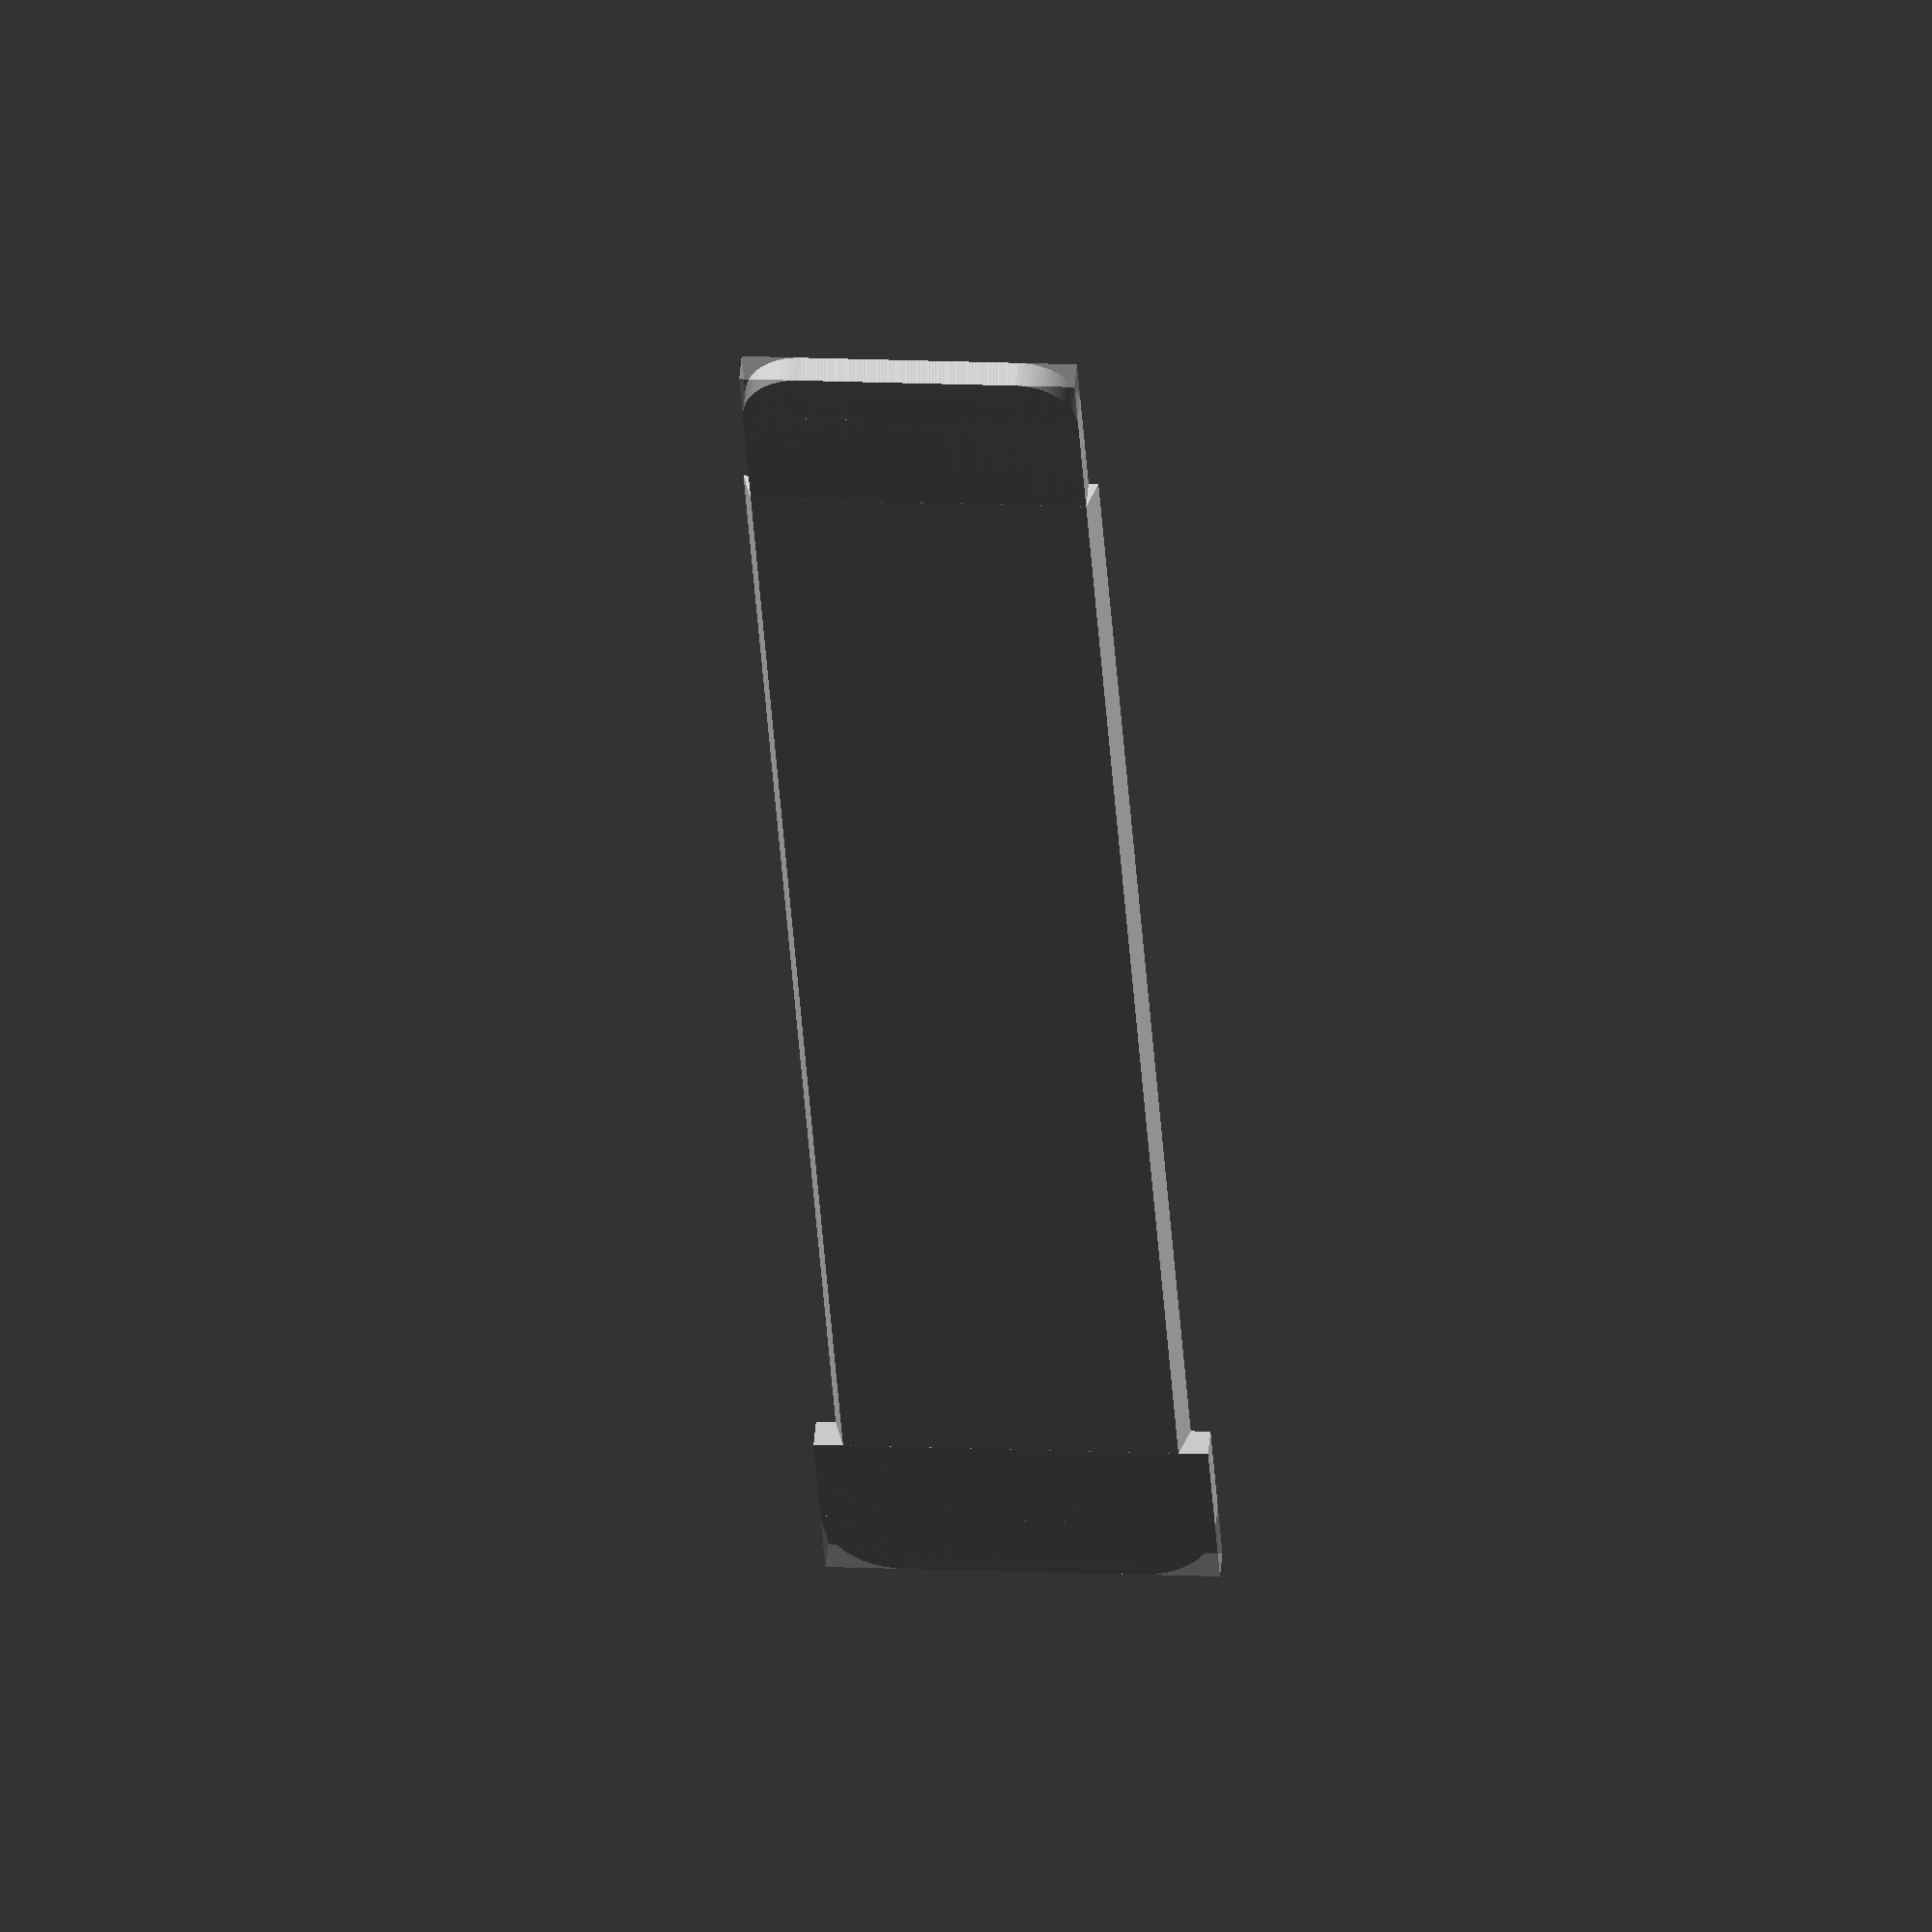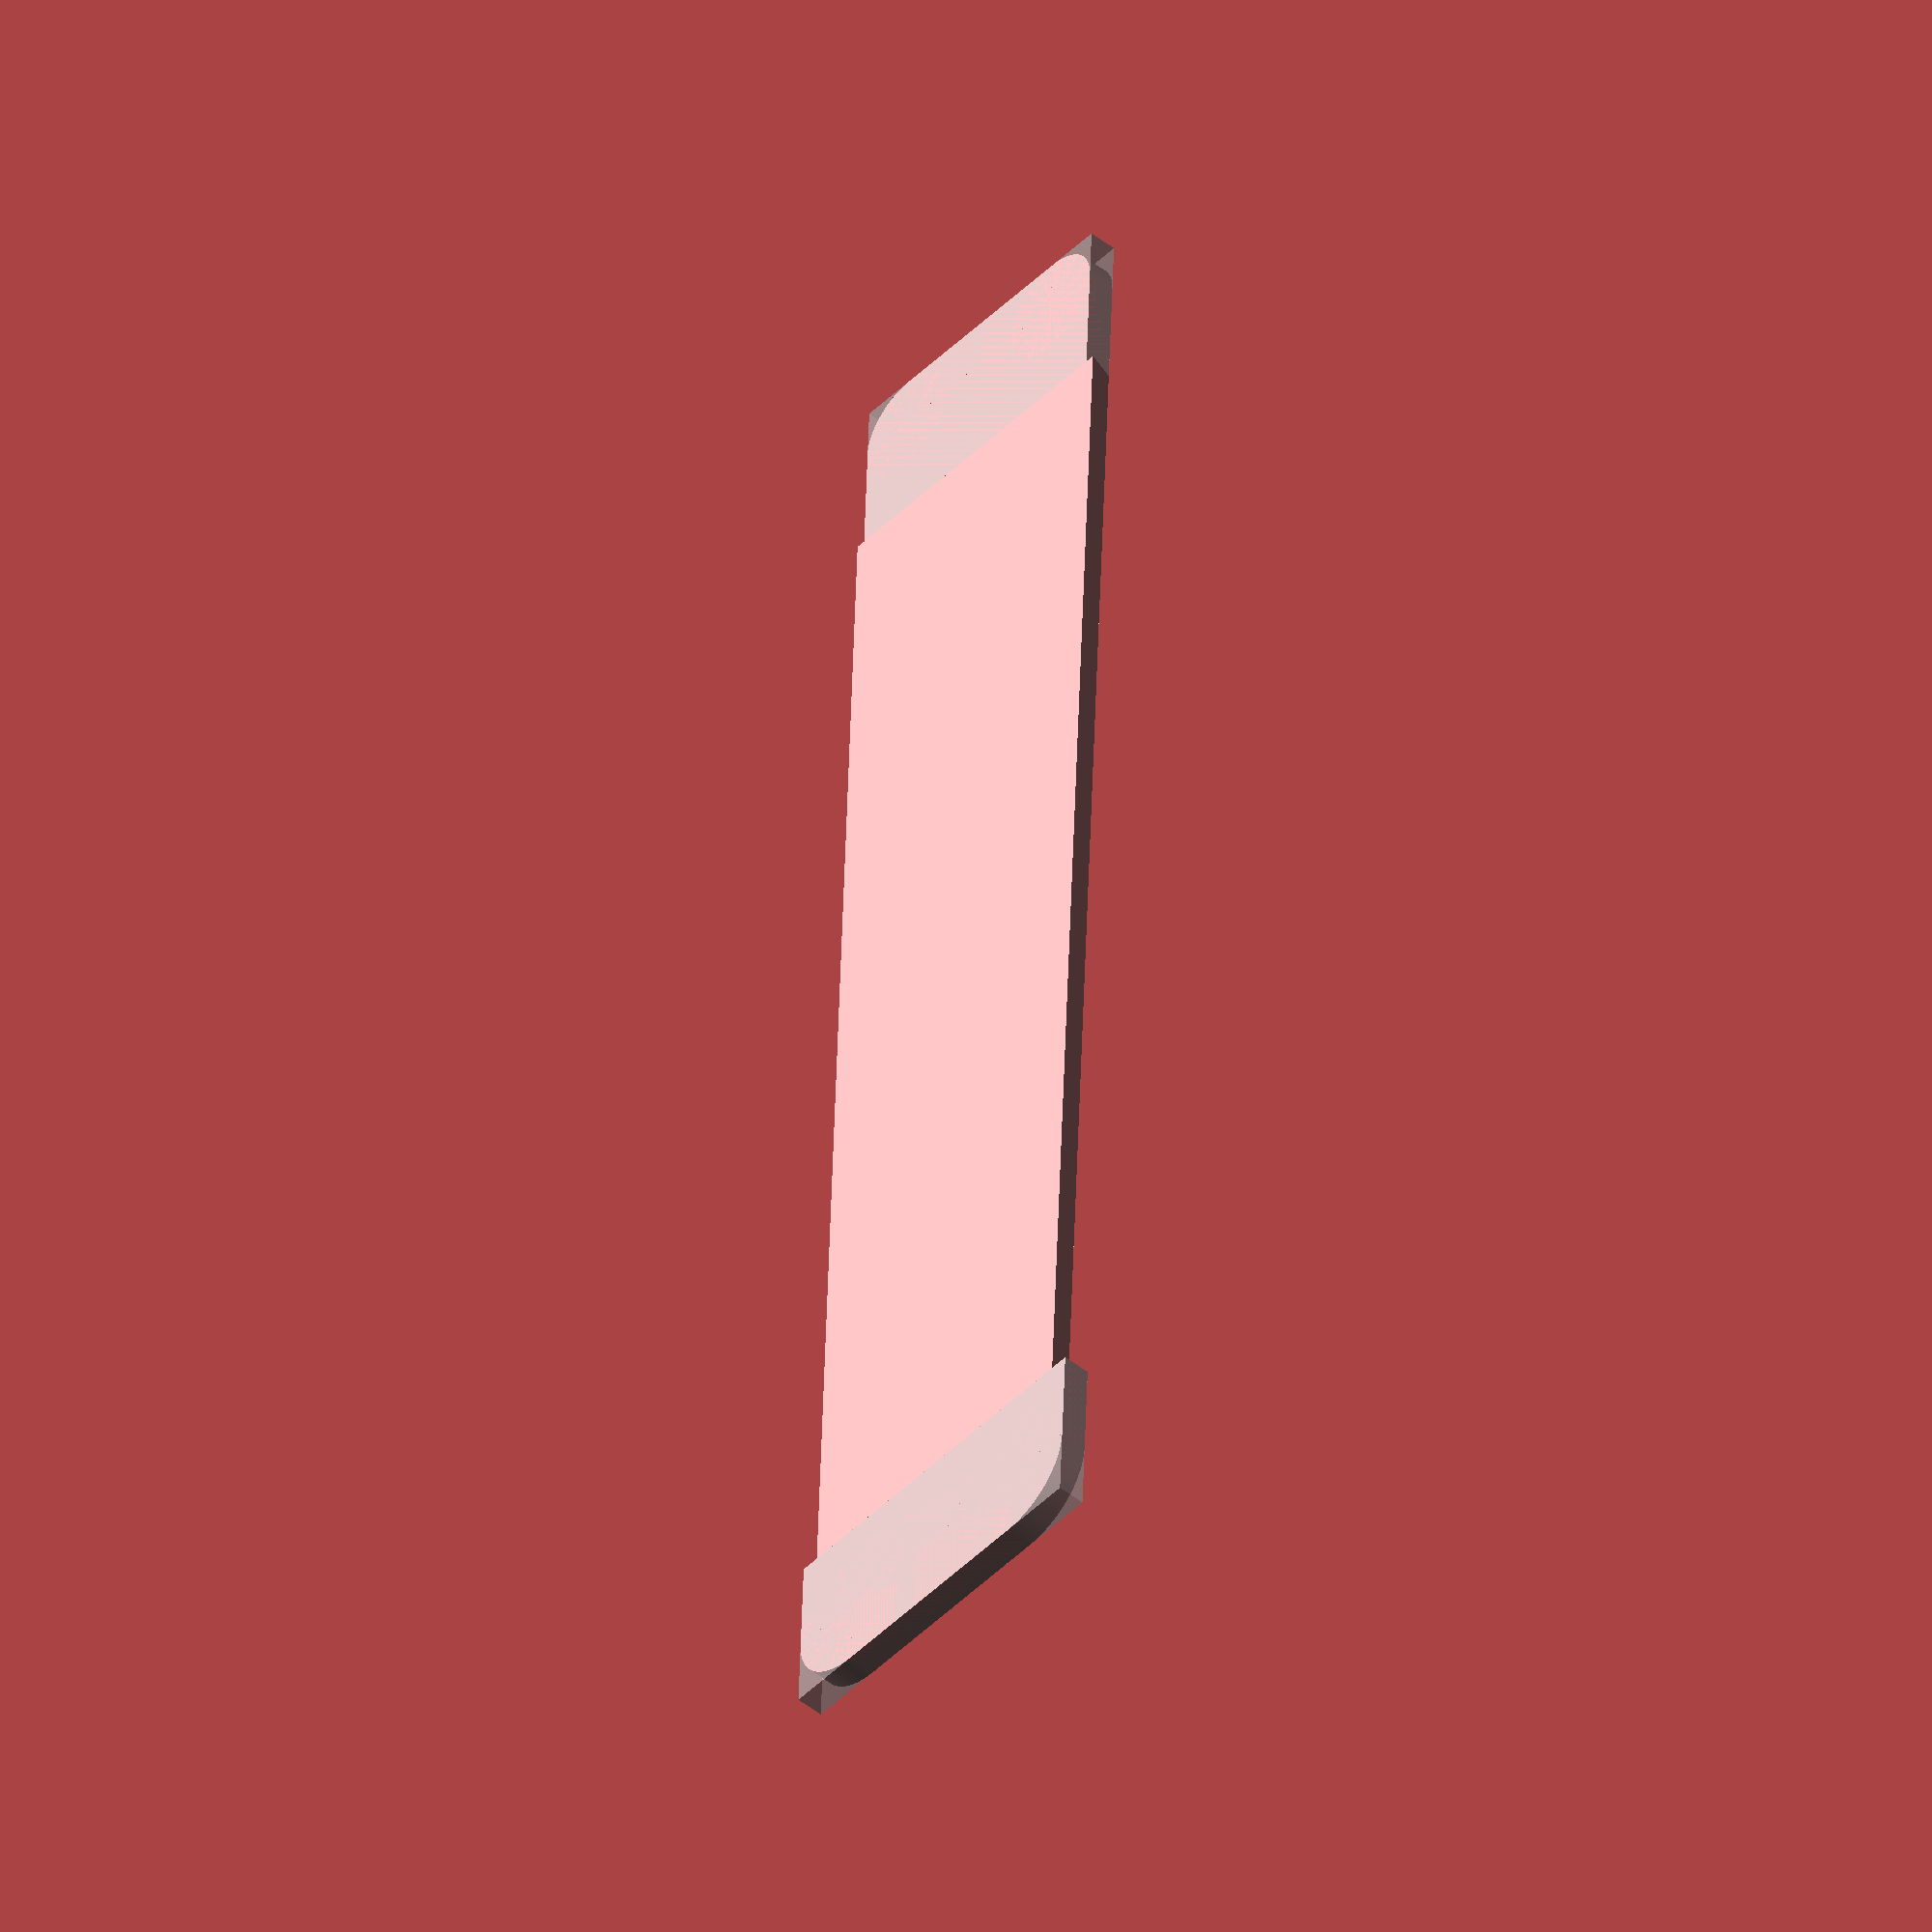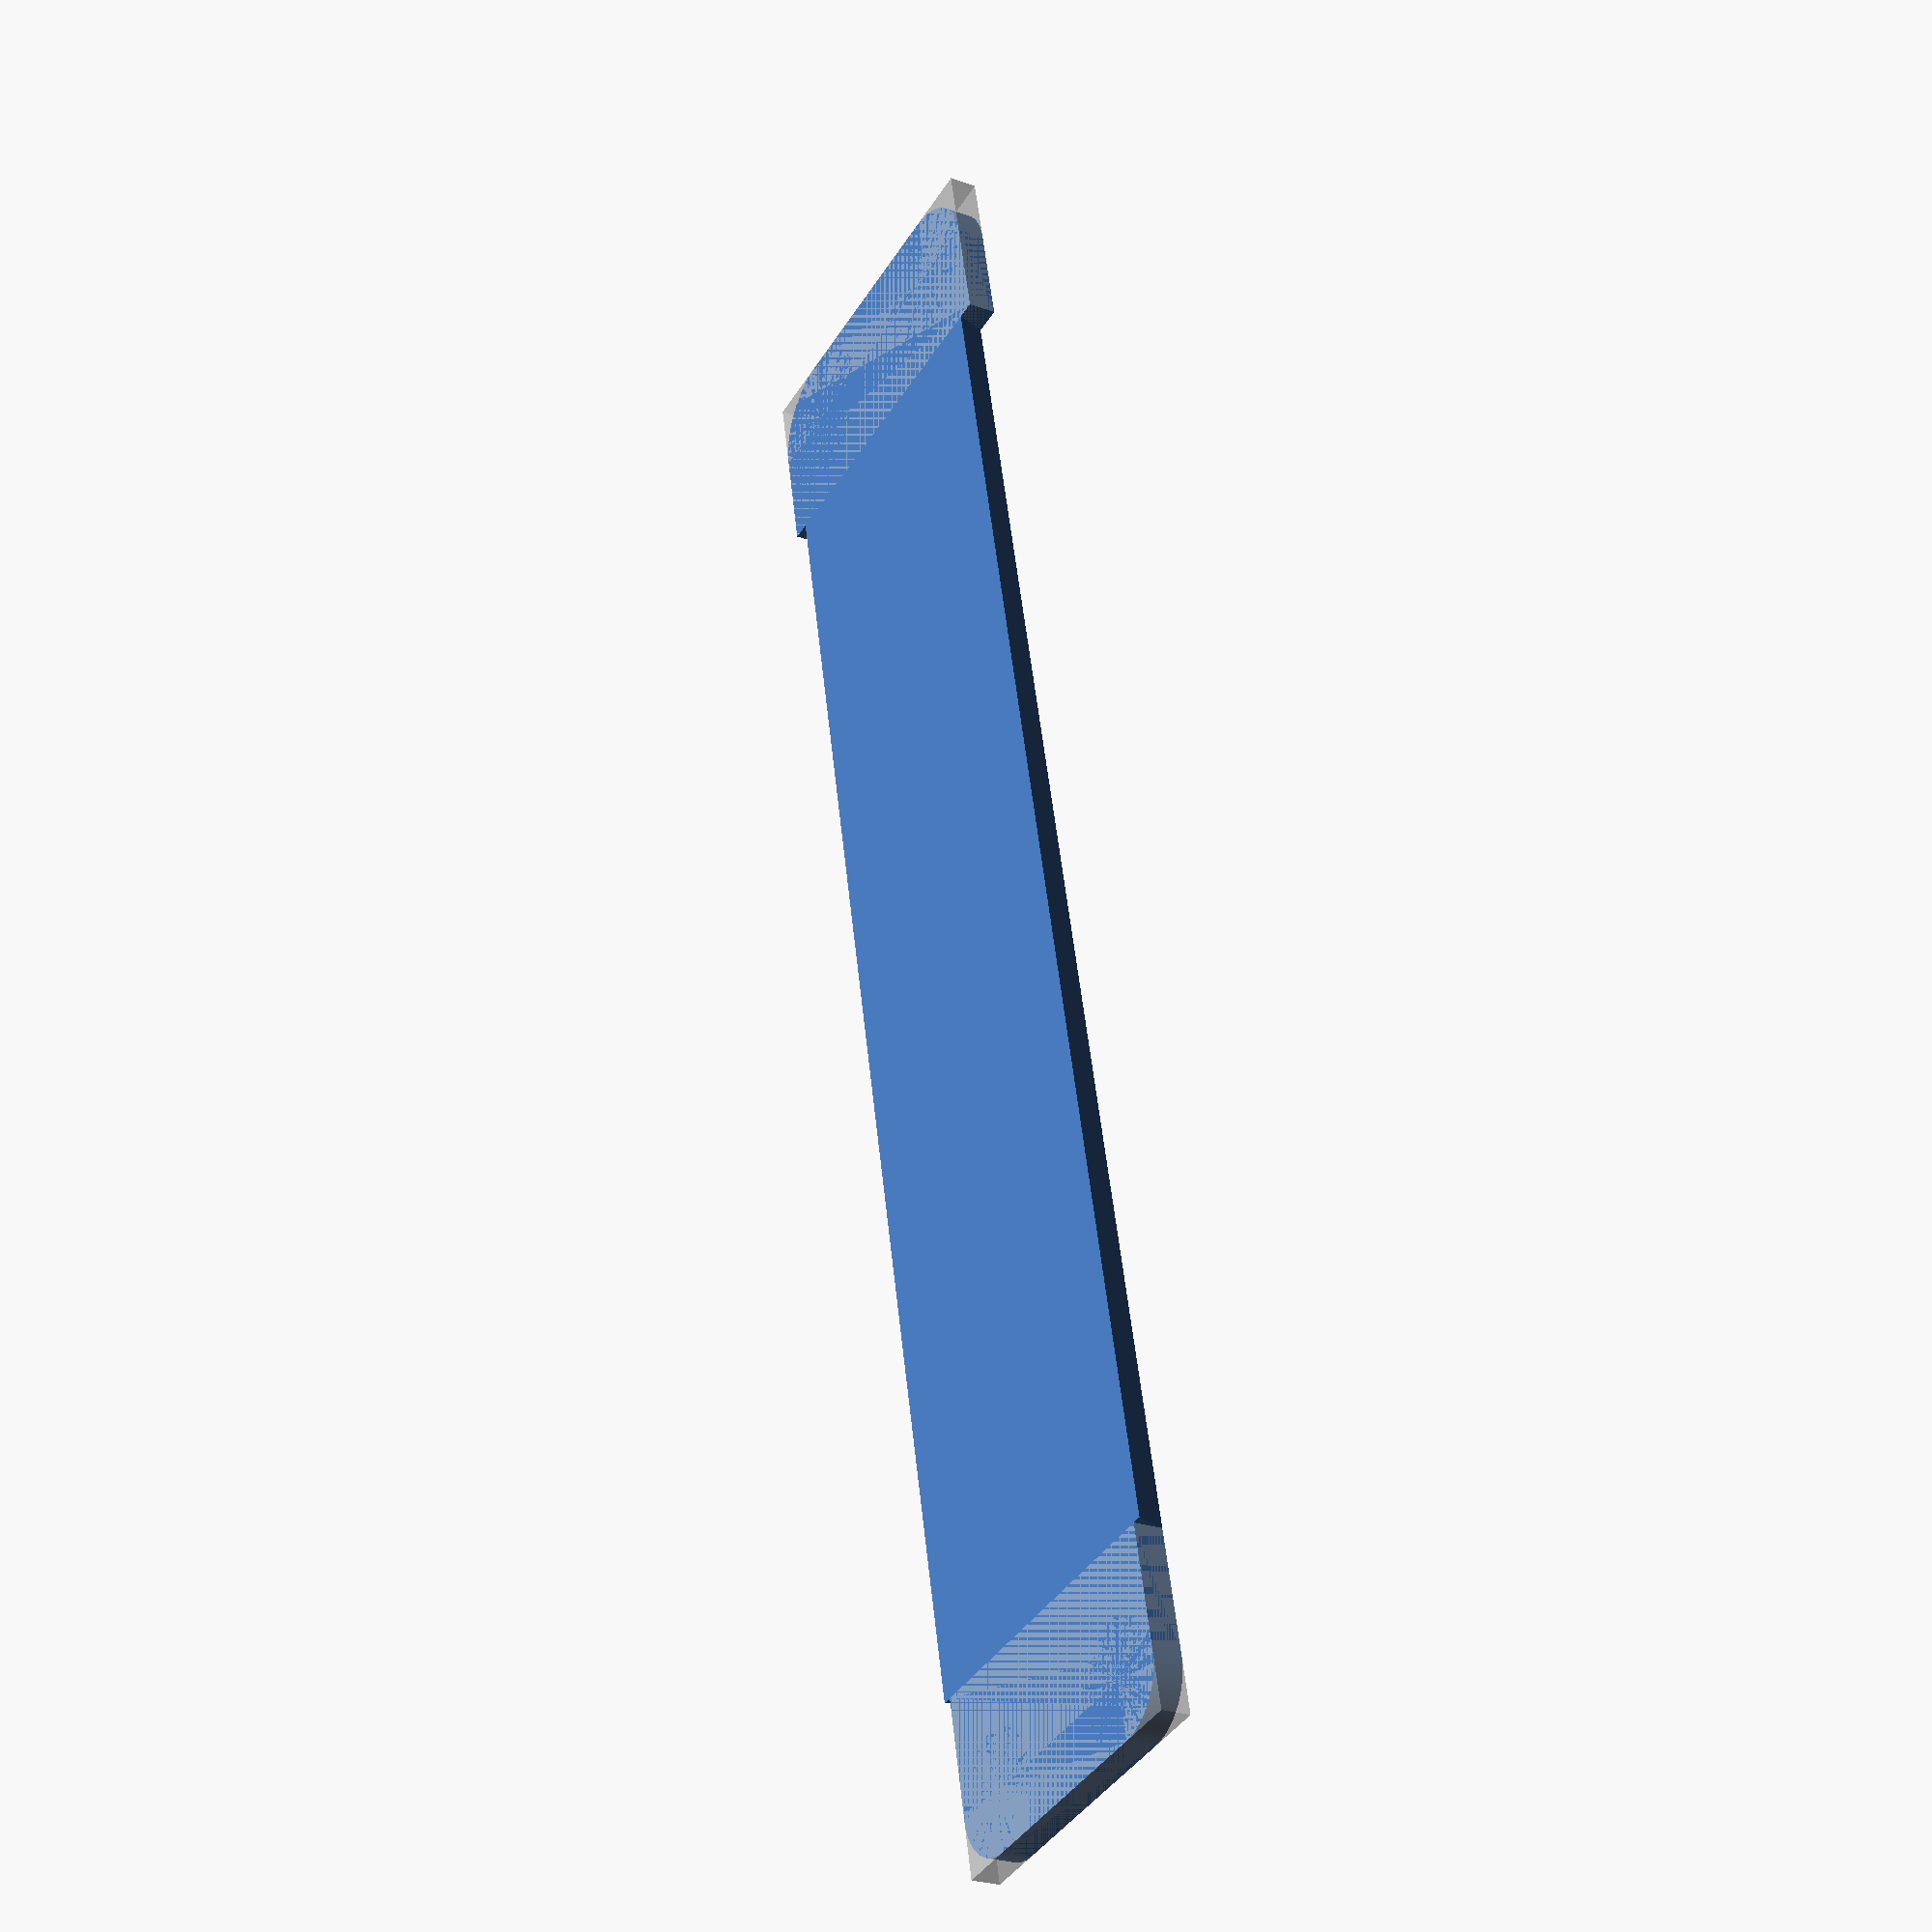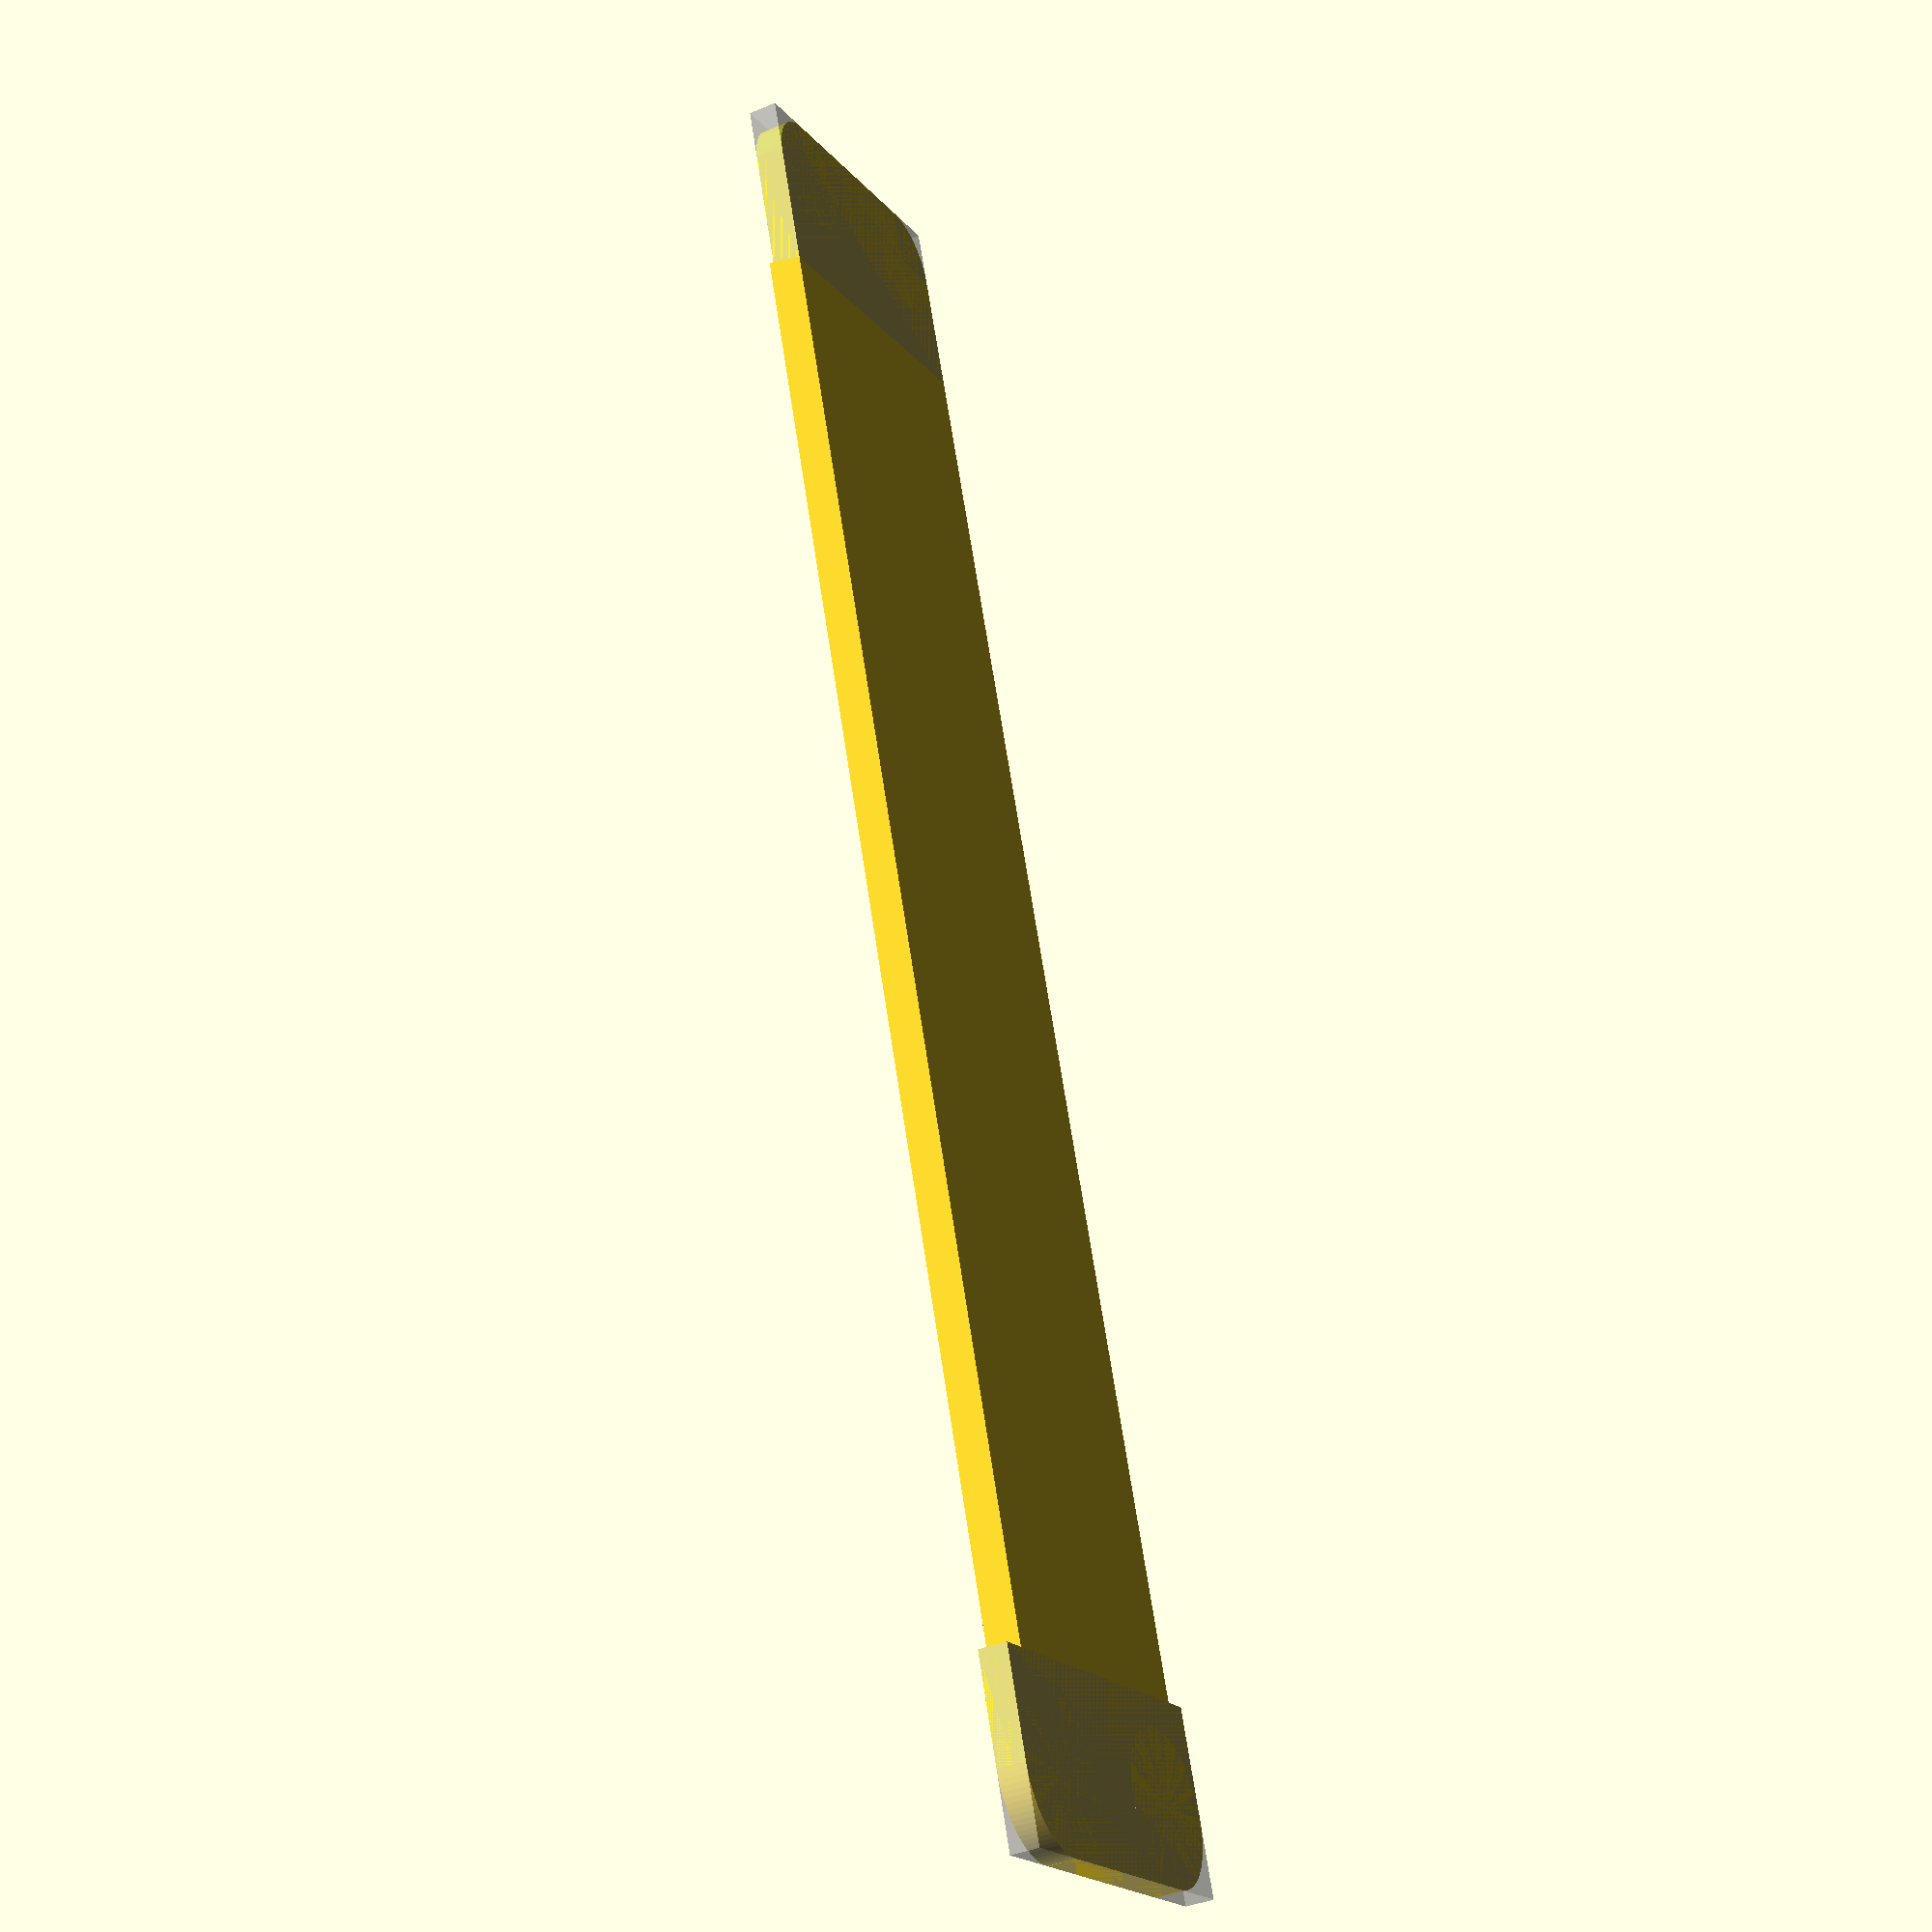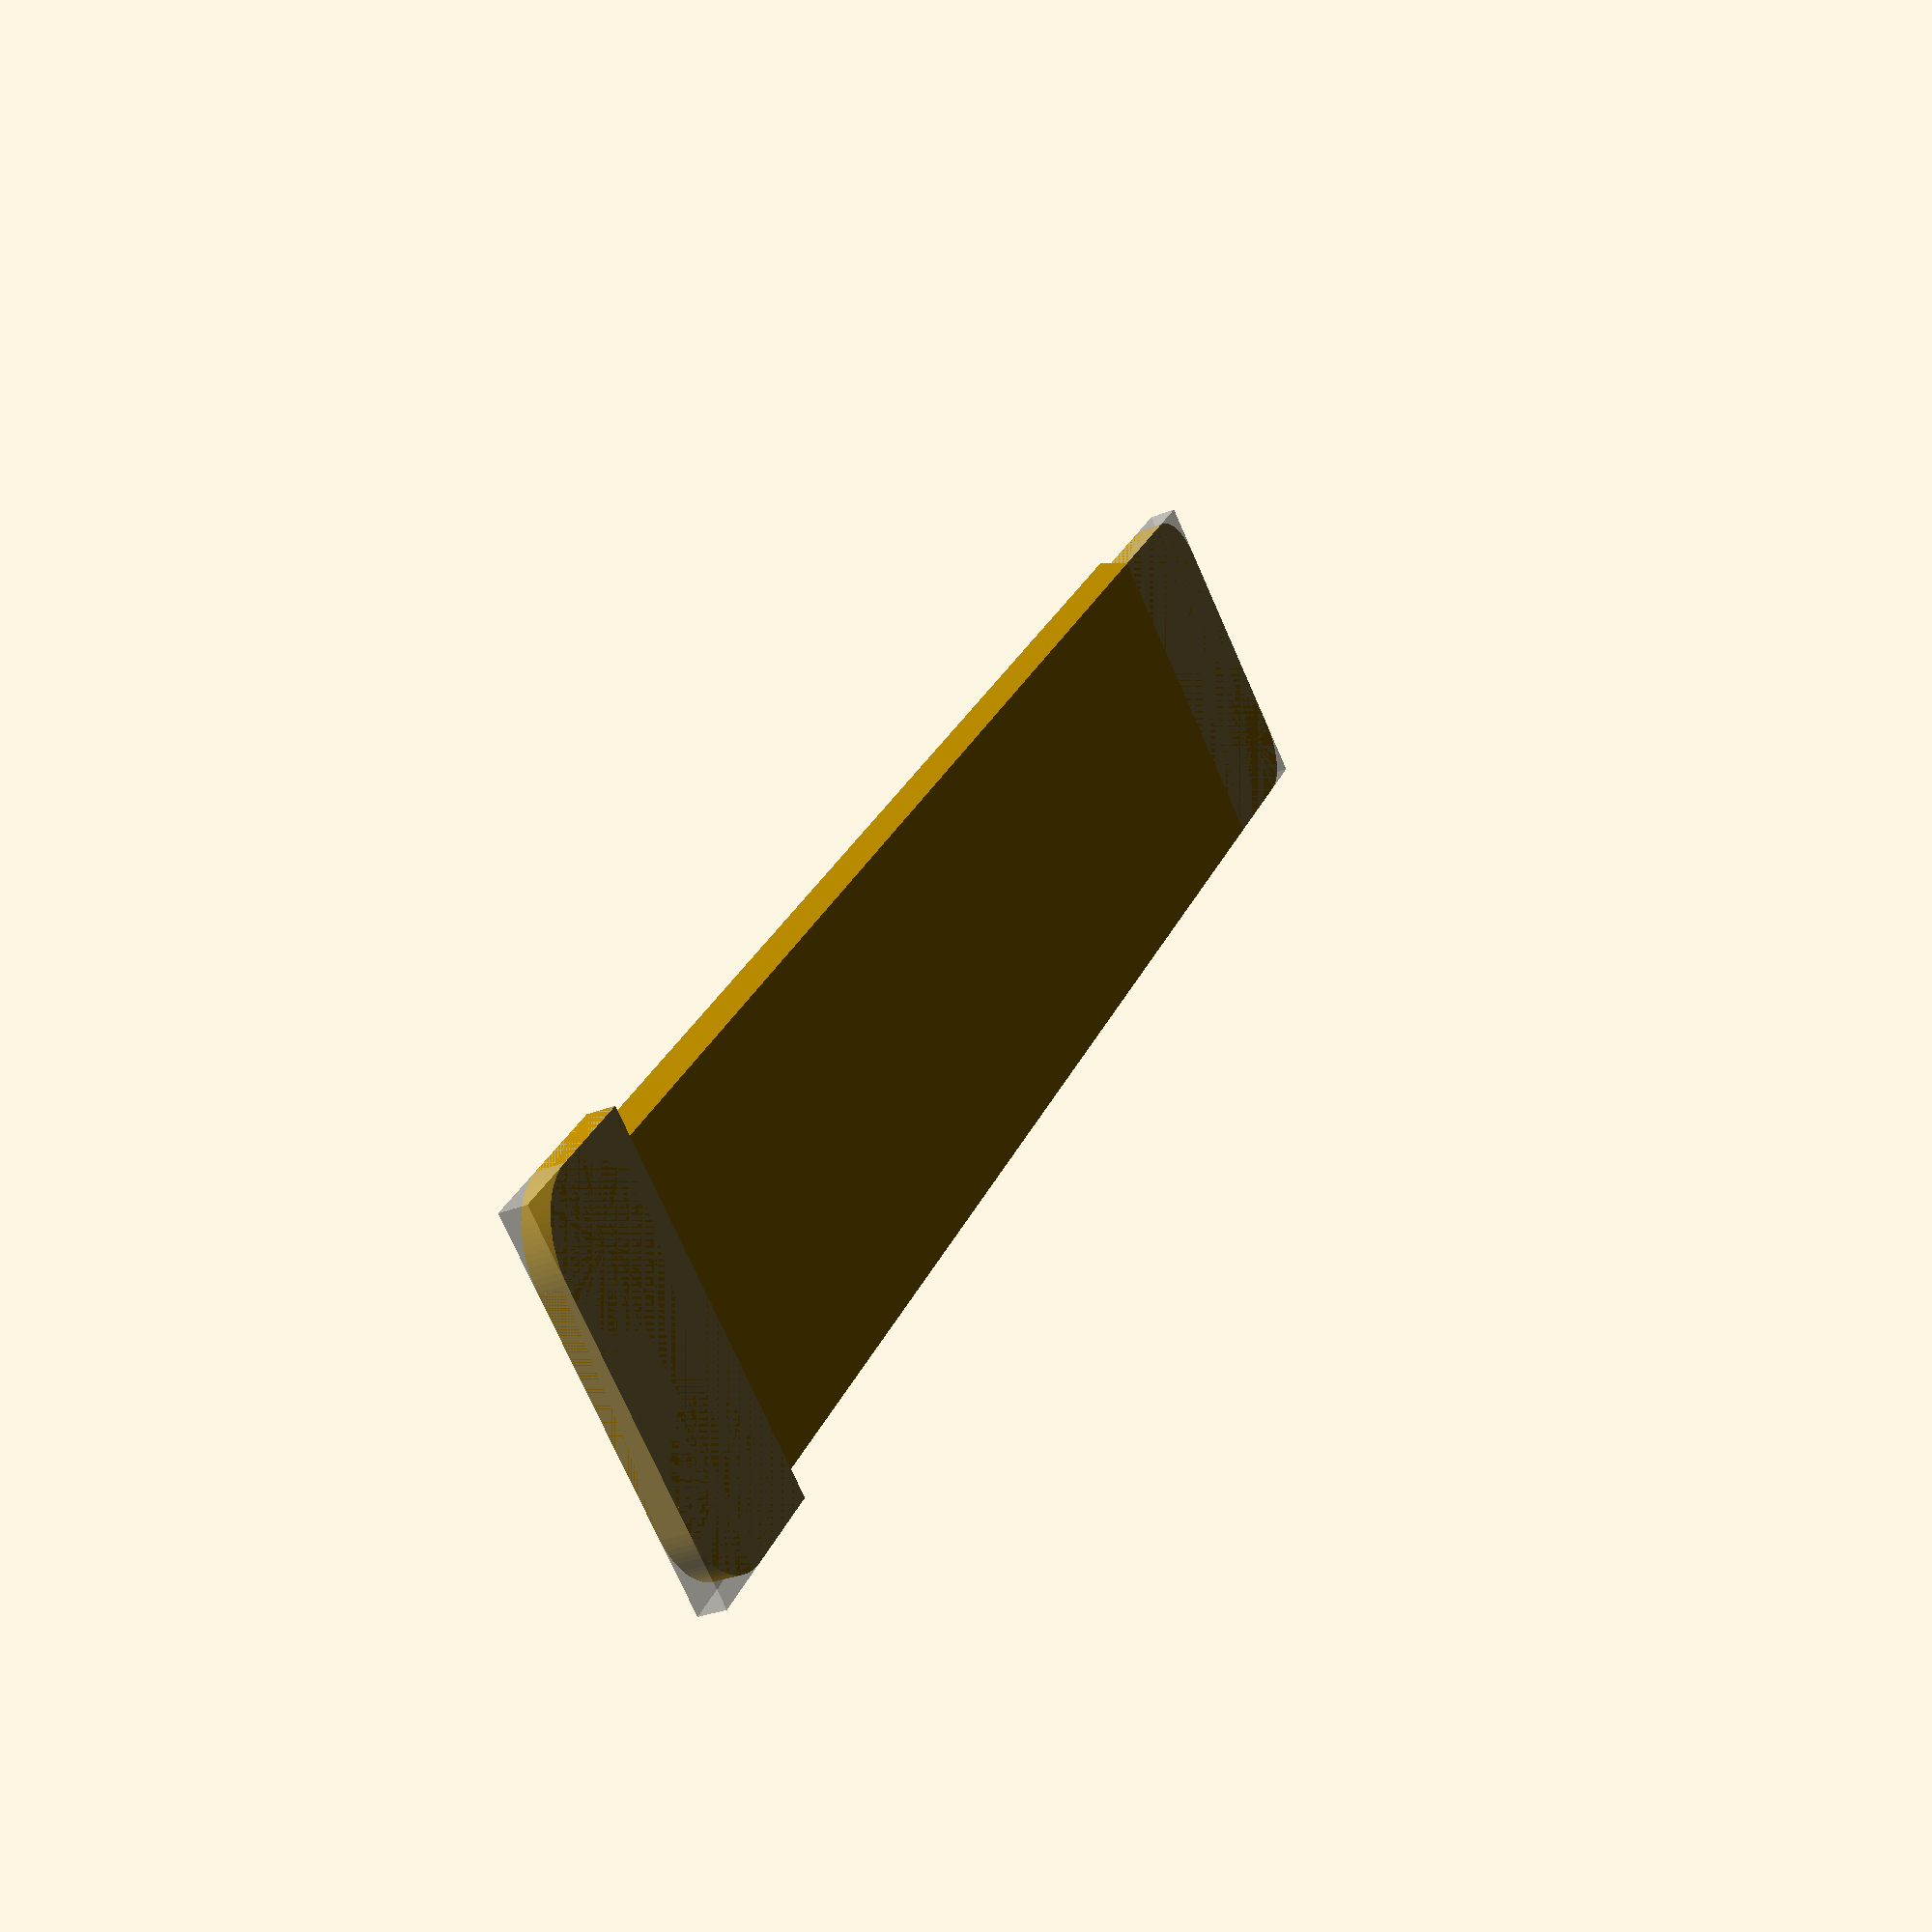
<openscad>
depth = 1.5;

big_end_width = 20;
bottom_width = 18;
top_width = 17;
small_end_width = top_width;

big_end_len = 9.6;
small_end_len = 9.4;
total_len = 93.4;
centre_len = total_len - big_end_len - small_end_len;
echo(big_end_len=big_end_len, small_end_len=small_end_len,
     centre_len=centre_len, total_len=total_len);

big_end_radius = 4;
small_end_radius = 3;

label = "";
label_border = 2;
font="Helvetica Neue";
stretch = 1.5;
label_depth = 0.5;

frag = 90;

difference()
{
    rotate([90,0,180])
    {
        union()
        {
            %
            translate([-big_end_width/2, 0, 0])
            cube([big_end_width, depth, big_end_len]);

            translate([big_end_width/2 - big_end_radius, 0, big_end_radius])
            rotate([270, 0, 0])
            cylinder(h=depth, r=big_end_radius, $fn=frag);

            translate([big_end_radius - big_end_width/2, 0, big_end_radius])
            rotate([270, 0, 0])
            cylinder(h=depth, r=big_end_radius, $fn=frag);

            translate([-big_end_width/2 + big_end_radius, 0, 0])
            cube([big_end_width - 2*big_end_radius, depth, big_end_radius]);

            translate([-big_end_width/2, 0, big_end_radius])
            cube([big_end_width, depth, big_end_len - big_end_radius]);
        }

        translate([-bottom_width/2, 0, big_end_len])
        linear_extrude(height=centre_len)
        polygon([[0, 0],
                 [bottom_width, 0],
                 [(bottom_width + top_width)/2, depth],
                 [(bottom_width - top_width)/2, depth]]);

        union()
        {
            %
            translate([-small_end_width/2, 0, big_end_len + centre_len])
            cube([small_end_width, depth, small_end_len]);

            translate([small_end_width/2 - small_end_radius,
                        0,
                        total_len - small_end_radius])
            rotate([270, 0, 0])
            cylinder(h=depth, r=small_end_radius, $fn=frag);

            translate([small_end_radius - small_end_width/2,
                       0,
                       total_len - small_end_radius])
            rotate([270, 0, 0])
            cylinder(h=depth, r=small_end_radius, $fn=frag);

            translate([-small_end_width/2, 0, big_end_len + centre_len])
            cube([small_end_width, depth, small_end_len - small_end_radius]);

            translate([-small_end_width/2 + small_end_radius,
                       0,
                       total_len - small_end_radius])
            cube([small_end_width - 2*small_end_radius,
                  depth,
                  small_end_radius]);
        }
    }

    // Double the depth since we're taking a difference and that means there's
    // no "surface" to worry about.
    #
    translate([0, 1.5*big_end_len, depth - label_depth])
    linear_extrude(height=label_depth*2)
    scale([1, stretch, 1])
    rotate([0,0,-90])
    text(label, halign="right", valign="baseline",
         size=top_width/2 - label_border, font=font, $fn=frag);
}

</openscad>
<views>
elev=309.7 azim=356.4 roll=4.8 proj=o view=solid
elev=228.5 azim=177.6 roll=311.3 proj=o view=wireframe
elev=205.7 azim=12.5 roll=299.8 proj=p view=solid
elev=219.4 azim=161.0 roll=242.6 proj=p view=wireframe
elev=210.5 azim=218.4 roll=239.2 proj=p view=solid
</views>
